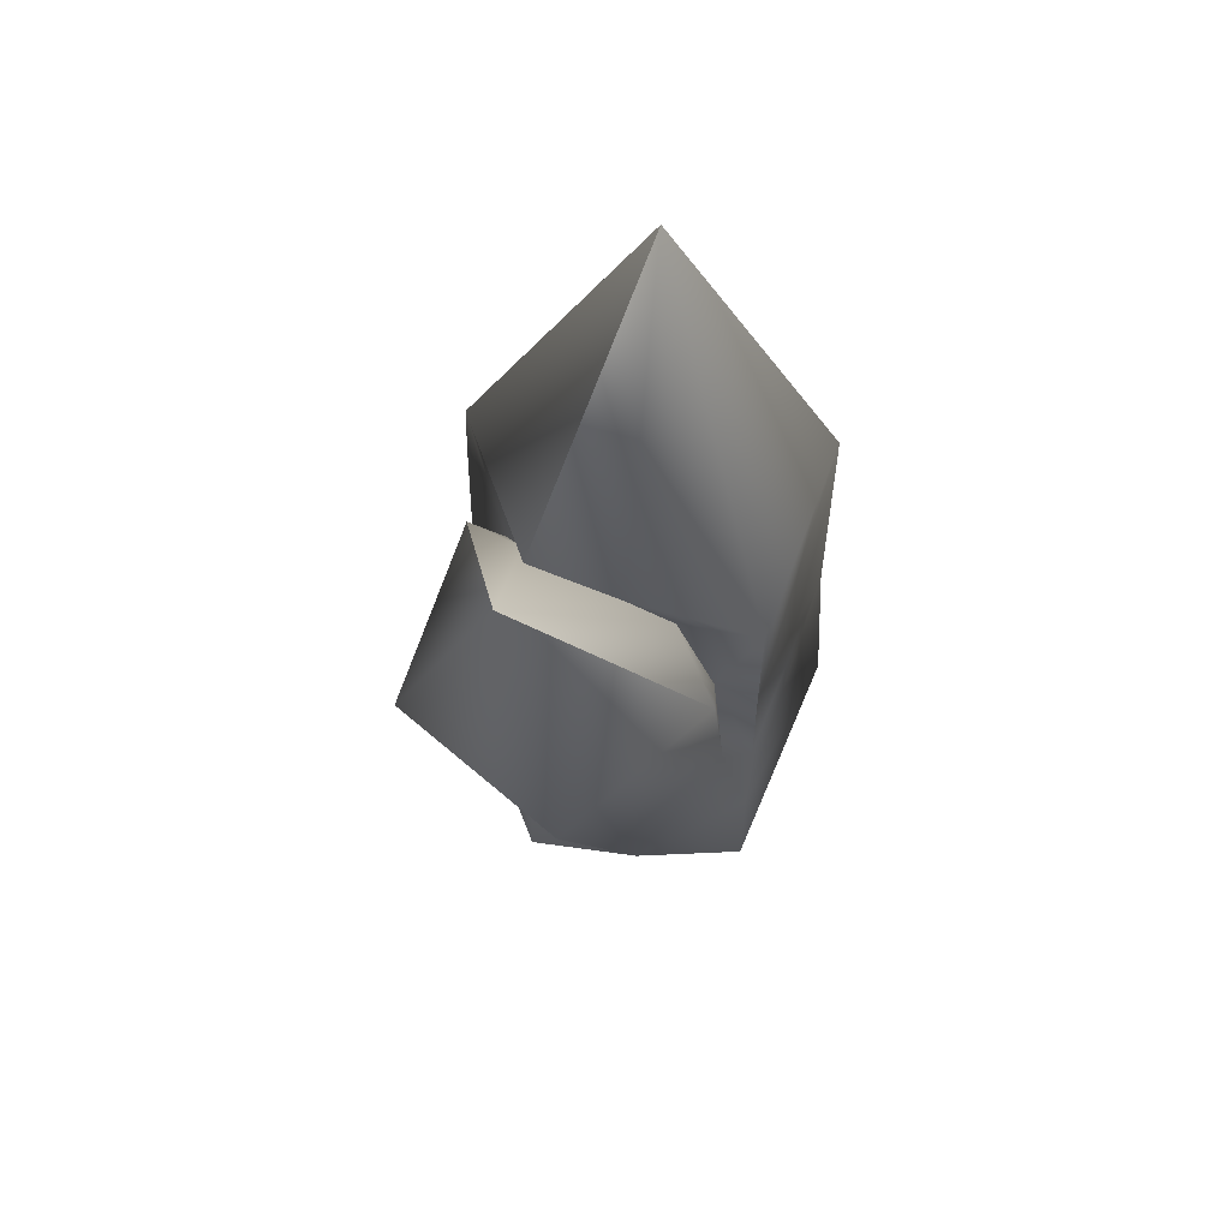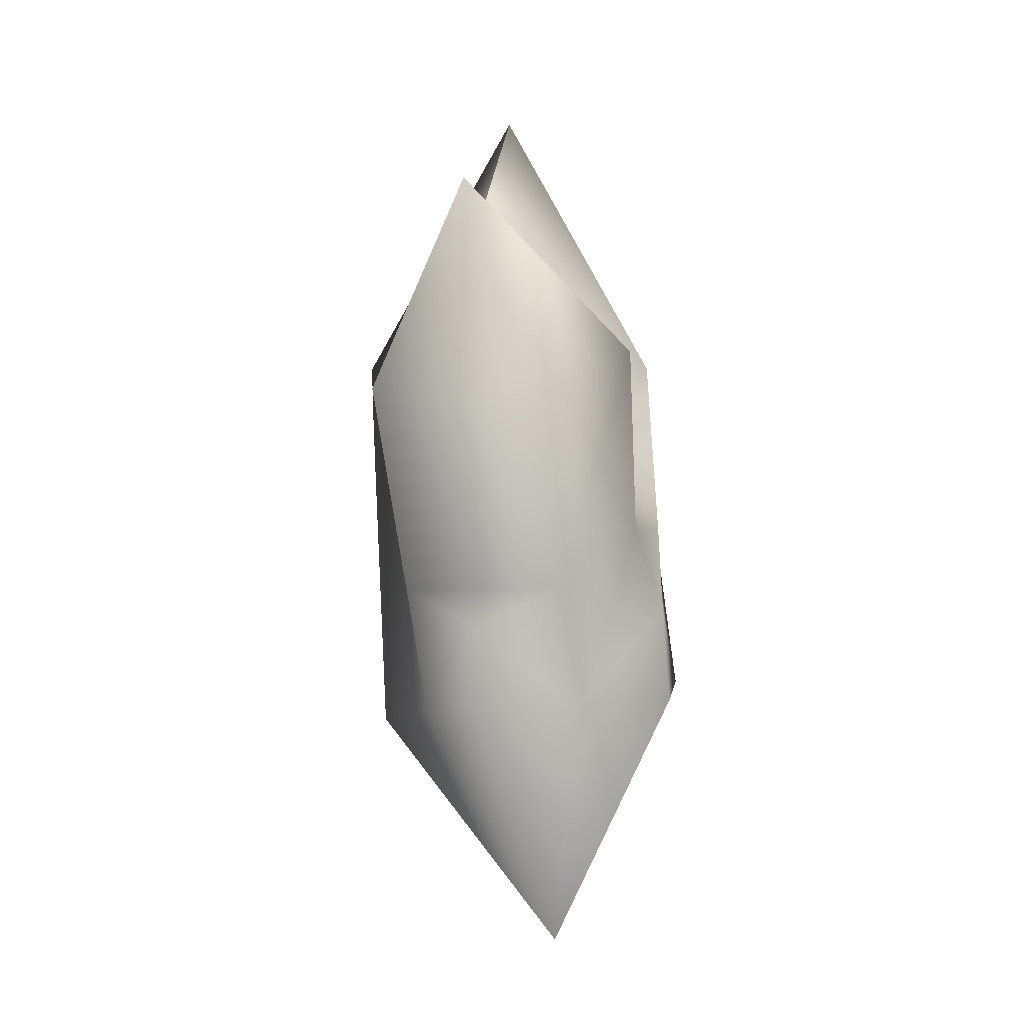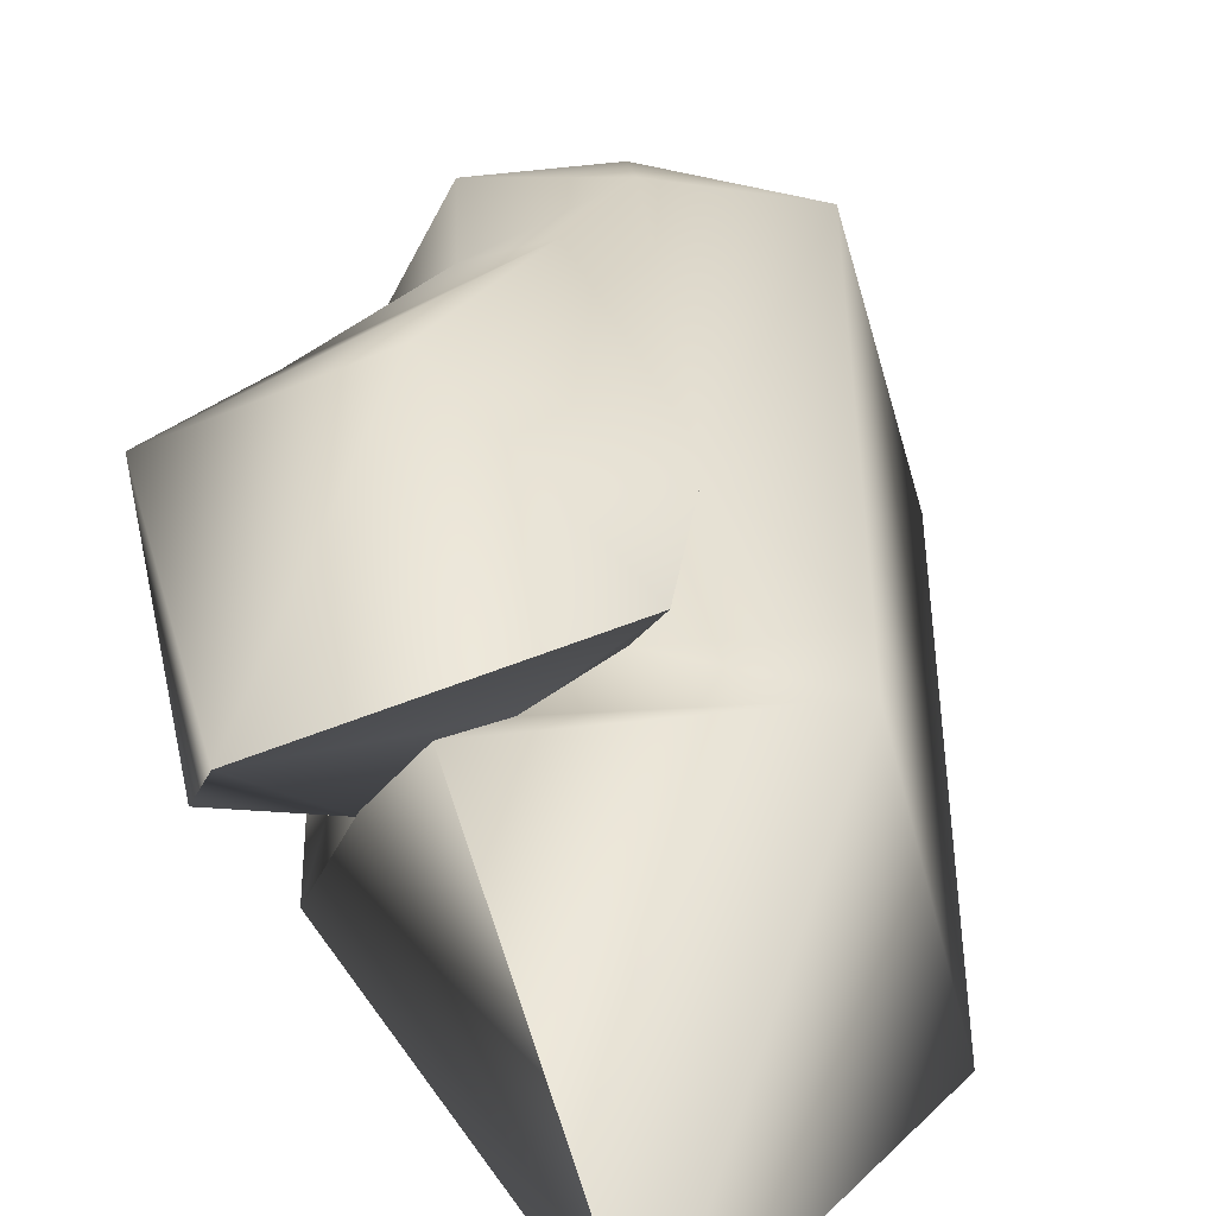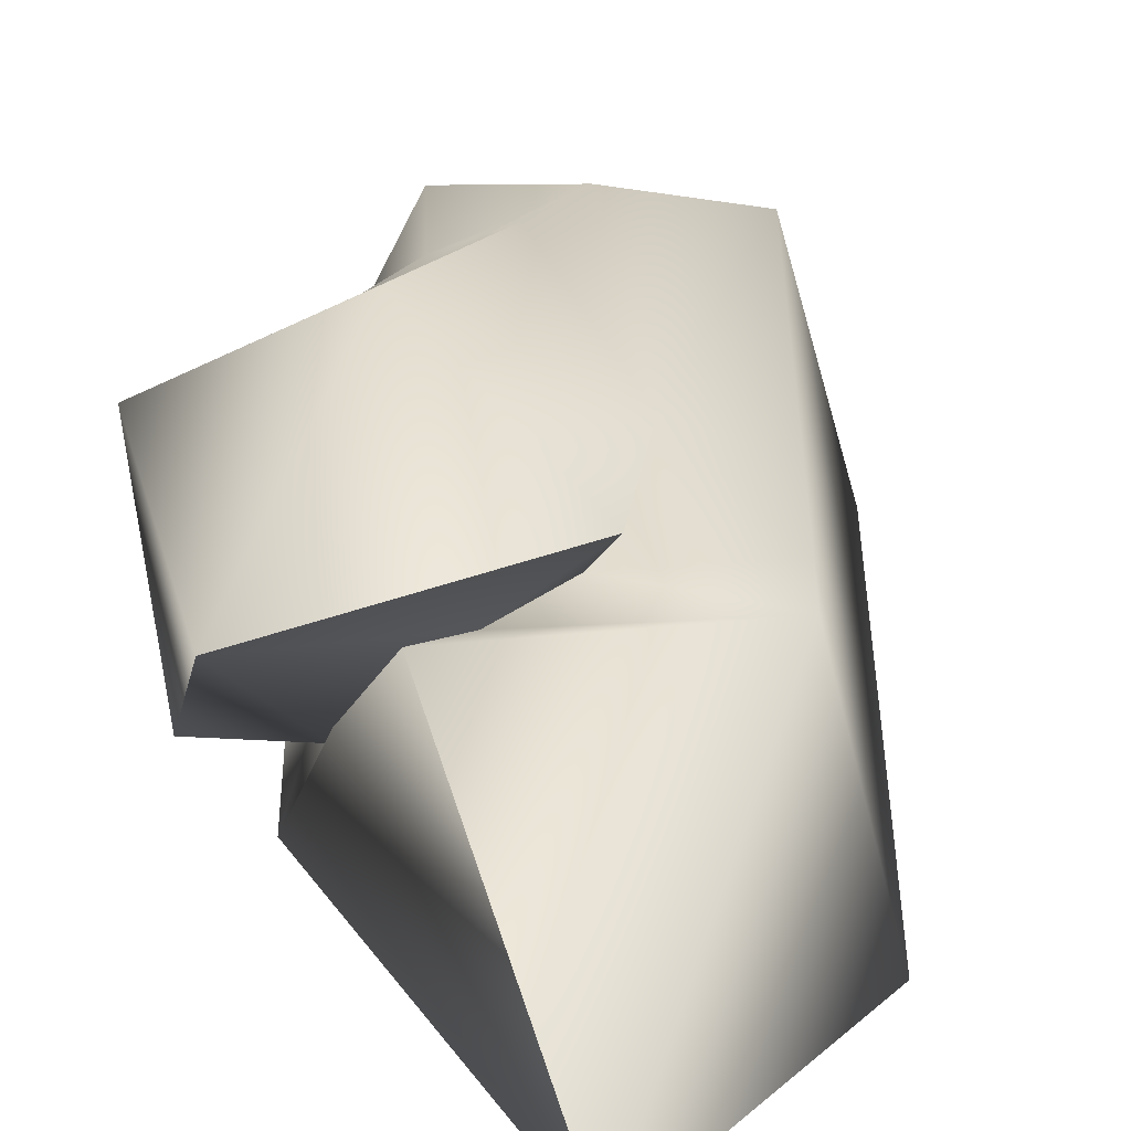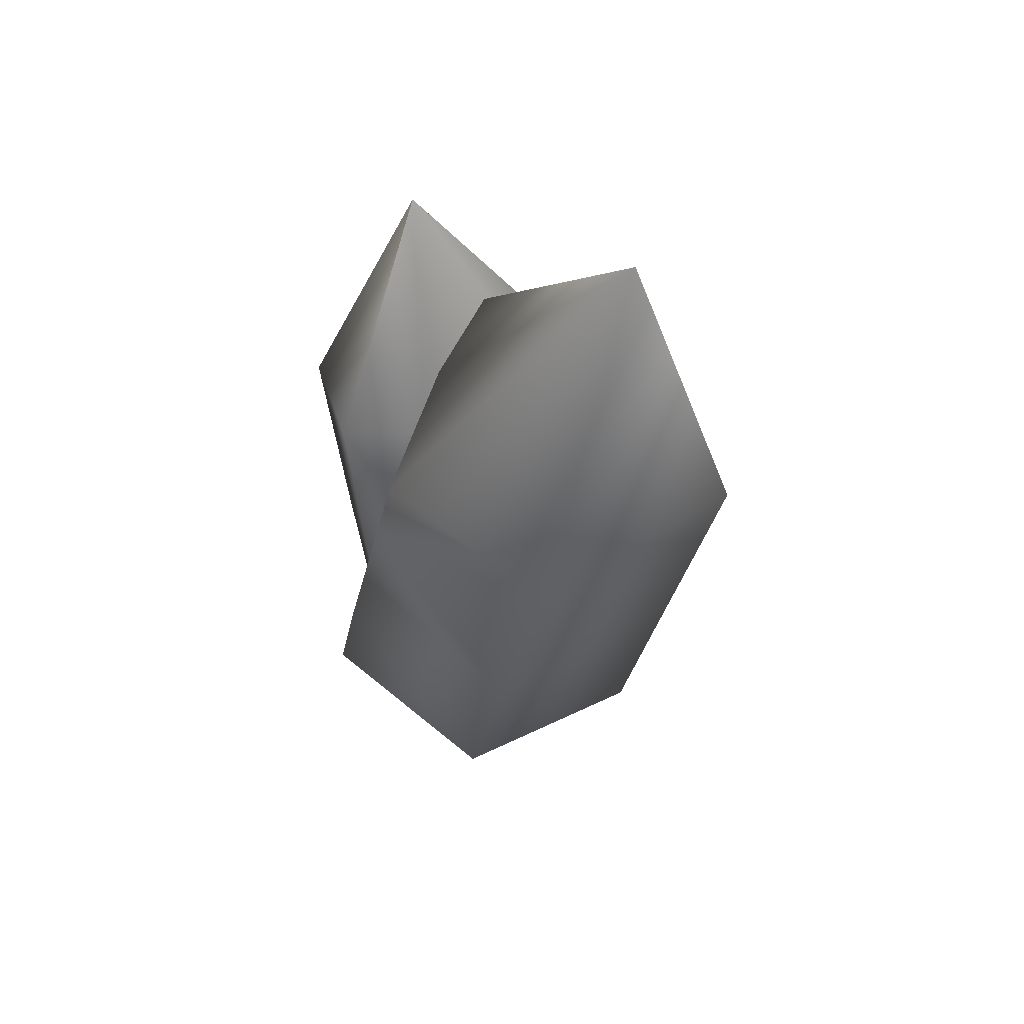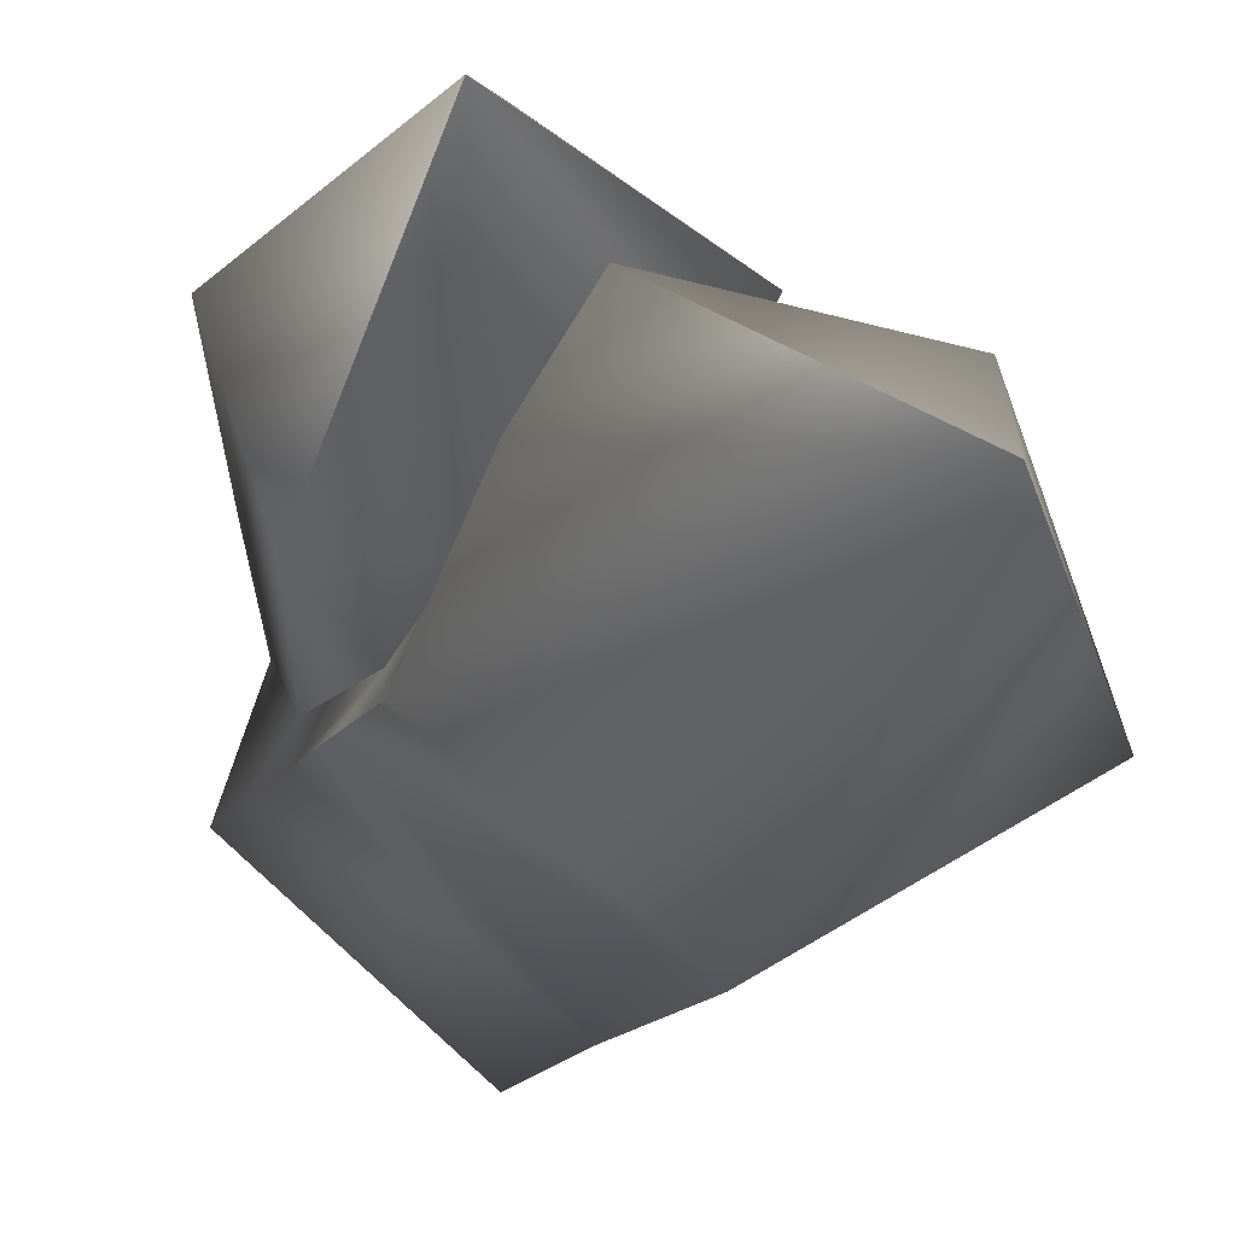
<metadata>
{"format":"obj","ext":"obj","renderer":"f3d","projection":"perspective","resolution":1024,"background":"white","views":[{"elev":67.2,"azim":71.1,"up":"+Y"},{"elev":-0.5,"azim":54.7,"up":"+Y"},{"elev":34.6,"azim":-168.4,"up":"+Z"},{"elev":29.9,"azim":-168.4,"up":"+Z"},{"elev":52.3,"azim":-179.2,"up":"+Y"},{"elev":-17.6,"azim":173.9,"up":"+Z"}]}
</metadata>
<code>
g rystal_twoPoint
v 4.221 -9.014 7.491
v 5.501 -15.06 7.995
v 7.586 -15.5 2.637
v -8.748 -17.4 -3.755
v -5.73 -16.84 7.37
v -9.748 2.149 5.788
v -11.16 -5.276 -4.714
v -5.73 -16.84 7.37
v 0.3432 -15.88 7.708
v -4.553 0.7961 6.227
v -9.748 2.149 5.788
v 8.354 -8.734 -3.175
v 7.015 -2.406 -3.703
v 6.571 -2.406 -2.576
v 8.354 -8.734 -3.175
v 0.8653 -14.42 -10.68
v -1.625 -4.18 -10.91
v 7.015 -2.406 -3.703
v 0.8653 -14.42 -10.68
v -8.748 -17.4 -3.755
v -11.16 -5.276 -4.714
v -1.625 -4.18 -10.91
v 5.676 3.923 -4.23
v 4.416 3.923 -1.033
v 5.676 3.923 -4.23
v -11.09 8.477 5.26
v -15 12.87 -6.226
v -2.361 9.856 5.746
v -11.09 8.477 5.26
v 4.337 10.25 -4.758
v 2.262 10.25 0.5101
v -4.615 9.95 -12.08
v 4.337 10.25 -4.758
v -15 12.87 -6.226
v -4.615 9.95 -12.08
v -11.73 11.51 5.007
v -11.73 11.51 5.007
v -15 12.87 -6.226
v -9.678 30.95 -4.111
v -4.615 9.95 -12.08
v -15 12.87 -6.226
v -11.73 11.51 5.007
v -9.678 30.95 -4.111
v -11.73 11.51 5.007
v -1.195 16.58 5.358
v -9.678 30.95 -4.111
v -9.678 30.95 -4.111
v 4.337 10.25 -4.758
v -4.615 9.95 -12.08
v -9.678 30.95 -4.111
v 0.7957 14.3 1.718
v 4.337 10.25 -4.758
v 0.8653 -14.42 -10.68
v 9.693 -15.06 -2.648
v 3.739 -32.01 1.171
v 3.739 -32.01 1.171
v -5.73 -16.84 7.37
v -8.748 -17.4 -3.755
v 3.739 -32.01 1.171
v 0.3432 -15.88 7.708
v -5.73 -16.84 7.37
v 5.501 -15.06 7.995
v 4.221 -9.014 7.491
v 9.693 -15.06 -2.648
v 5.501 -15.06 7.995
v 3.739 -32.01 1.171
v 7.586 -15.5 2.637
v 0.7957 14.3 1.718
v -1.195 16.58 5.358
v -0.4465 13.04 5.652
v 0.3432 -15.88 7.708
v 1.503 -6.041 10.27
v -4.553 0.7961 6.227
v 0.3432 -15.88 7.708
v 4.221 -9.014 7.491
v 1.503 -6.041 10.27
v 7.586 -15.5 2.637
v 6.571 -2.406 -2.576
v 9.173 -5.758 5.563
v 8.967 10.91 1.274
v 6.571 -2.406 -2.576
v 4.416 3.923 -1.033
v 8.967 10.91 1.274
v 3.33 8.68 14.46
v -3.444 10.45 8.895
v 9.173 -5.758 5.563
v 11.28 6.723 9.335
v 3.33 8.68 14.46
v 11.28 6.723 9.335
v -4.553 0.7961 6.227
v -3.444 10.45 8.895
v -2.361 9.856 5.746
v 2.262 10.25 0.5101
v -3.444 10.45 8.895
v 3.33 8.68 14.46
v 5.443 22.32 10.44
v 5.443 22.32 10.44
v 11.28 6.723 9.335
v 8.967 10.91 1.274
v 5.443 22.32 10.44
v 3.33 8.68 14.46
v 11.28 6.723 9.335
v 0.8653 -14.42 -10.68
v 3.739 -32.01 1.171
v -8.748 -17.4 -3.755
v 9.693 -15.06 -2.648
v -0.4465 13.04 5.652
v -1.195 16.58 5.358
v -11.73 11.51 5.007
v -0.4465 13.04 5.652
v -0.4465 13.04 5.652
v -2.361 9.856 5.746
v -3.444 10.45 8.895
v 5.443 22.32 10.44
v 5.443 22.32 10.44
v 8.967 10.91 1.274
v 2.262 10.25 0.5101
v -1.195 16.58 5.358
v 5.443 22.32 10.44
v 9.693 -15.06 -2.648
v 5.501 -15.06 7.995
v 7.586 -15.5 2.637
v 5.954 -9.543 10.17
v 10.61 -15.72 3.792
v 7.297 -15.22 10.7
v -11.51 -18.52 -4.86
v -14.13 -5.788 -5.892
v -11.8 1.985 8.303
v -7.599 -17.61 9.874
v -7.599 -17.61 9.874
v -11.8 1.985 8.303
v -5.788 0.779 9.235
v 0.2361 -16.34 10.91
v 11.49 -8.293 -3.88
v 9.803 -2.1 -2.528
v 10.12 -1.977 -4.534
v 11.49 -8.293 -3.88
v 10.12 -1.977 -4.534
v -1.439 -4.273 -14.15
v 1.217 -15.01 -13.84
v 1.217 -15.01 -13.84
v -1.439 -4.273 -14.15
v -14.13 -5.788 -5.892
v -11.51 -18.52 -4.86
v 7.029 4.857 -2.631
v 8.779 4.352 -5.062
v 8.779 4.352 -5.062
v -18 13.03 -7.462
v -13.14 8.314 7.776
v -13.14 8.314 7.776
v -4.875 10.66 7.582
v 7.325 11.02 -5.667
v 4.826 11.68 -0.597
v 7.325 11.02 -5.667
v -4.397 10.25 -15.31
v -4.397 10.25 -15.31
v -18 13.03 -7.462
v -13.85 11.77 7.45
v -13.85 11.77 7.45
v -18 13.03 -7.462
v -4.397 10.25 -15.31
v -10.2 33.68 -4.423
v -18 13.03 -7.462
v -10.2 33.68 -4.423
v -13.85 11.77 7.45
v -13.85 11.77 7.45
v -10.2 33.68 -4.423
v 0.3672 17.76 7.853
v -10.2 33.68 -4.423
v -4.397 10.25 -15.31
v 7.325 11.02 -5.667
v -10.2 33.68 -4.423
v 7.325 11.02 -5.667
v 3.741 15.28 2.494
v 1.217 -15.01 -13.84
v 4.308 -34.74 1.365
v 12.85 -15.27 -3.379
v 4.308 -34.74 1.365
v -11.51 -18.52 -4.86
v -7.599 -17.61 9.874
v 4.308 -34.74 1.365
v -7.599 -17.61 9.874
v 0.2361 -16.34 10.91
v 5.954 -9.543 10.17
v 7.297 -15.22 10.7
v 12.85 -15.27 -3.379
v 7.297 -15.22 10.7
v 10.61 -15.72 3.792
v 4.308 -34.74 1.365
v 3.741 15.28 2.494
v -1.889 15.1 7.303
v 0.3672 17.76 7.853
v 0.2361 -16.34 10.91
v -5.788 0.779 9.235
v 1.243 -6.652 13.43
v 0.2361 -16.34 10.91
v 1.243 -6.652 13.43
v 5.954 -9.543 10.17
v 10.61 -15.72 3.792
v 12.19 -6.341 6.568
v 9.803 -2.1 -2.528
v 11.06 11.88 -0.936
v 9.803 -2.1 -2.528
v 11.06 11.88 -0.936
v 7.029 4.857 -2.631
v 3.151 8.707 17.7
v -6.447 11.24 9.735
v 3.151 8.707 17.7
v 14.28 6.623 10.59
v 12.19 -6.341 6.568
v 14.28 6.623 10.59
v -5.788 0.779 9.235
v -4.875 10.66 7.582
v -6.447 11.24 9.735
v 4.826 11.68 -0.597
v -6.447 11.24 9.735
v 5.772 25.02 11.14
v 3.151 8.707 17.7
v 5.772 25.02 11.14
v 11.06 11.88 -0.936
v 14.28 6.623 10.59
v 5.772 25.02 11.14
v 14.28 6.623 10.59
v 3.151 8.707 17.7
v 1.217 -15.01 -13.84
v -11.51 -18.52 -4.86
v 4.308 -34.74 1.365
v 12.85 -15.27 -3.379
v -1.889 15.1 7.303
v 0.3672 17.76 7.853
v -1.889 15.1 7.303
v 5.772 25.02 11.14
v -6.447 11.24 9.735
v -4.875 10.66 7.582
v 5.772 25.02 11.14
v 4.826 11.68 -0.597
v 11.06 11.88 -0.936
v 0.3672 17.76 7.853
v 12.85 -15.27 -3.379
v 7.297 -15.22 10.7
v 10.61 -15.72 3.792
f 1 2 3
f 24 23 30
f 23 24 13
f 14 13 24
f 13 14 12
f 3 12 14
f 12 3 64
f 69 70 68
f 31 68 70
f 68 31 30
f 24 30 31
f 152 146 145
f 136 145 146
f 145 136 135
f 134 135 136
f 135 134 124
f 186 124 134
f 123 124 125
f 190 191 192
f 191 190 153
f 152 153 190
f 153 152 145
f 106 16 15
f 17 15 16
f 15 17 18
f 25 18 17
f 32 25 17
f 25 32 33
f 21 19 20
f 19 21 22
f 34 22 21
f 22 34 35
f 6 4 5
f 4 6 7
f 26 7 6
f 7 26 27
f 36 27 26
f 110 37 28
f 29 28 37
f 28 29 10
f 11 10 29
f 10 11 8
f 8 9 10
f 9 62 63
f 137 138 139
f 147 139 138
f 139 147 155
f 154 155 147
f 139 140 137
f 228 137 140
f 156 157 142
f 143 142 157
f 142 143 141
f 144 141 143
f 129 126 128
f 127 128 126
f 128 127 149
f 148 149 127
f 149 148 158
f 230 229 159
f 151 159 229
f 159 151 150
f 132 150 151
f 150 132 131
f 130 131 132
f 132 133 130
f 133 184 185
f 241 198 210
f 197 210 198
f 210 197 209
f 208 209 197
f 196 197 198
f 77 78 79
f 80 79 78
f 79 80 89
f 211 202 200
f 201 200 202
f 200 201 199
f 60 59 121
f 59 60 61
f 183 181 182
f 181 183 240
f 231 236 235
f 237 235 236
f 233 231 232
f 231 233 234
f 174 172 173
f 172 174 238
f 187 188 189
f 239 189 188
f 38 39 40
f 41 42 43
f 44 45 46
f 47 48 49
f 51 50 118
f 50 51 52
f 53 54 55
f 56 57 58
f 65 66 67
f 120 67 66
f 71 72 73
f 84 73 72
f 73 84 85
f 122 86 75
f 76 75 86
f 75 76 74
f 87 76 86
f 76 87 88
f 81 82 83
f 93 83 82
f 90 91 92
f 94 95 96
f 97 98 99
f 100 101 102
f 103 104 105
f 107 108 109
f 113 111 112
f 111 113 114
f 111 119 117
f 115 116 117
f 160 161 162
f 163 164 165
f 166 167 168
f 169 170 171
f 175 176 177
f 178 179 180
f 207 206 194
f 195 194 206
f 194 195 193
f 203 204 205
f 215 205 204
f 212 213 214
f 216 217 218
f 219 220 221
f 222 223 224
f 225 226 227

</code>
